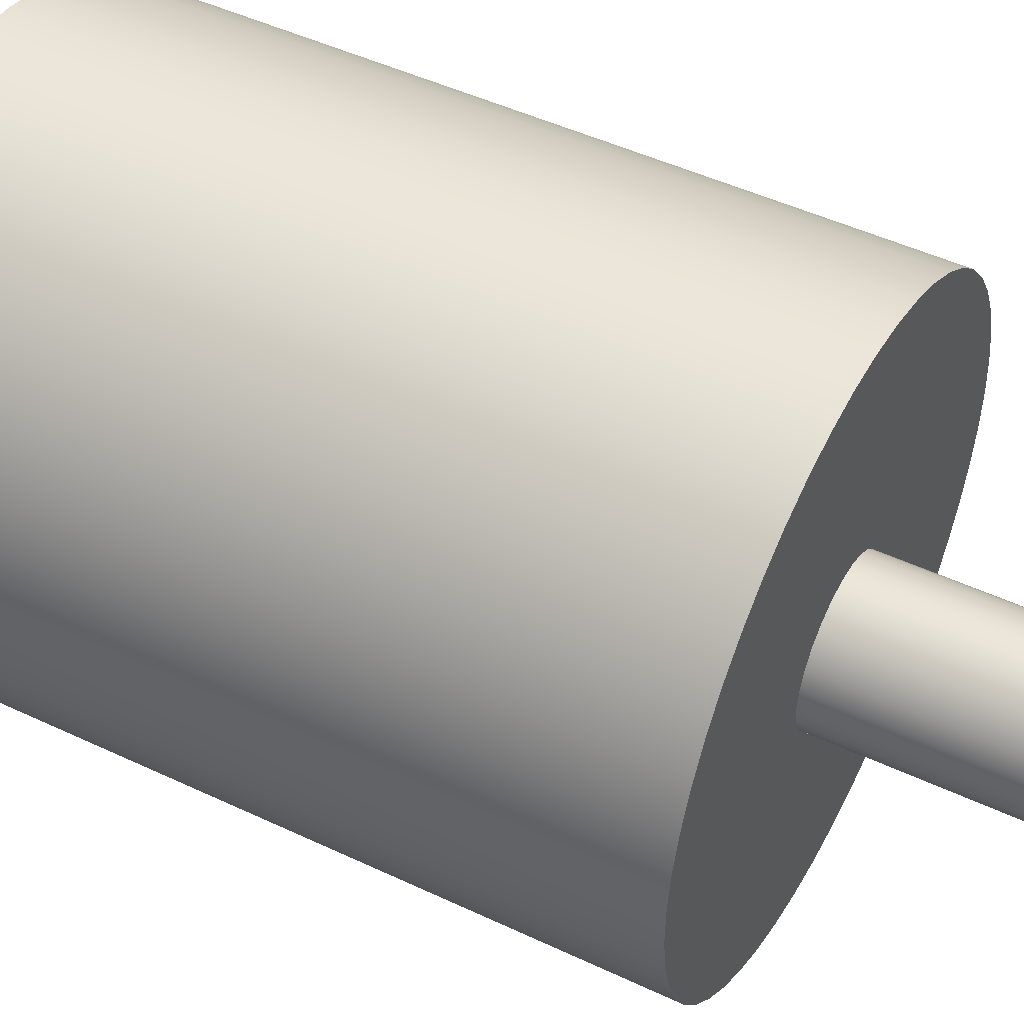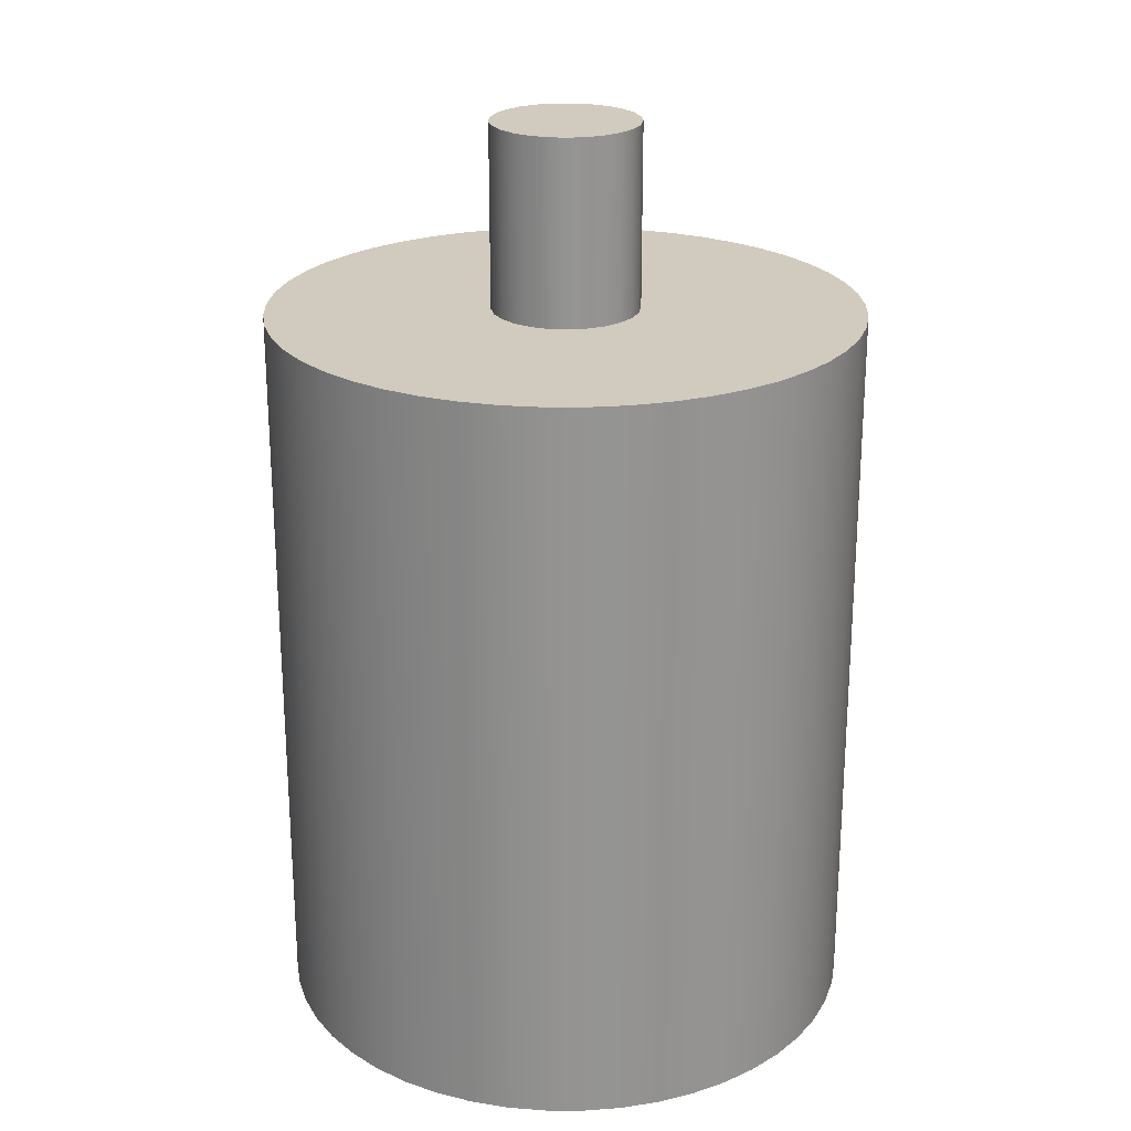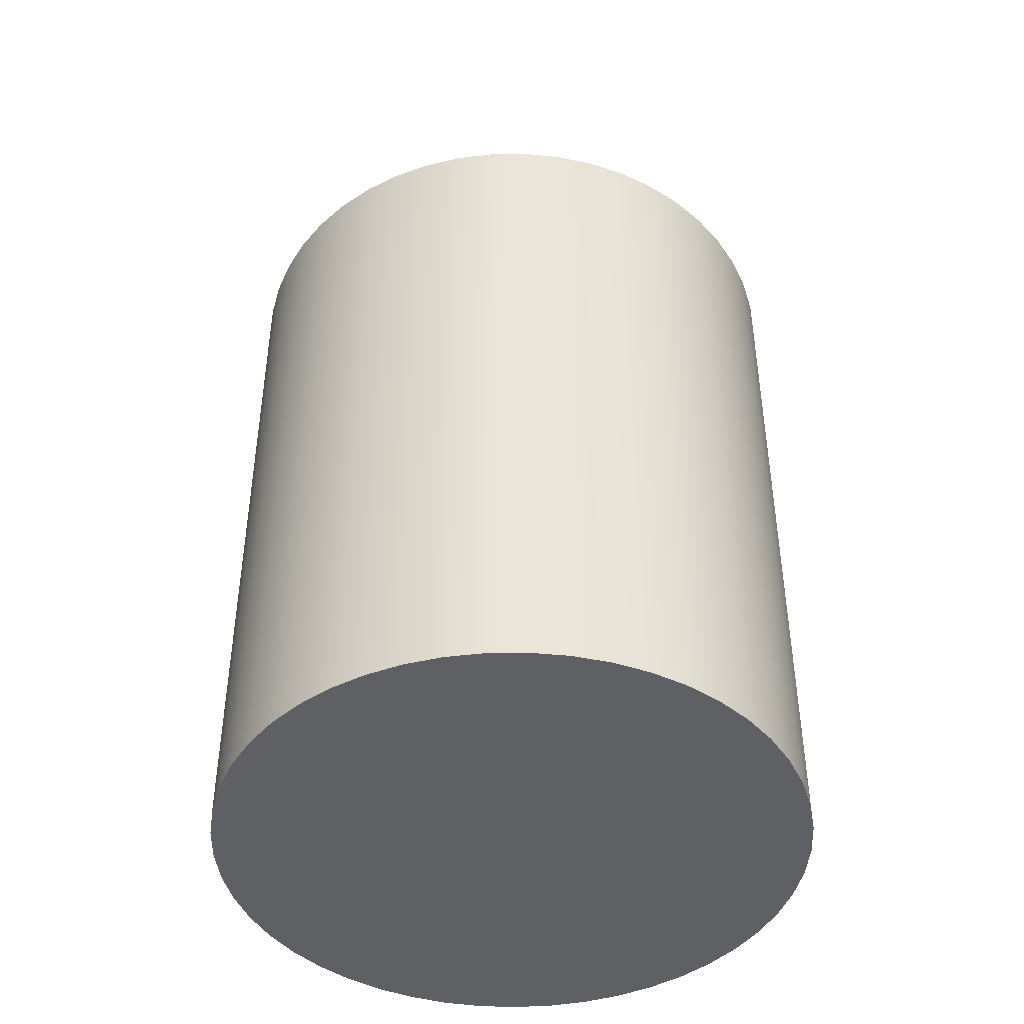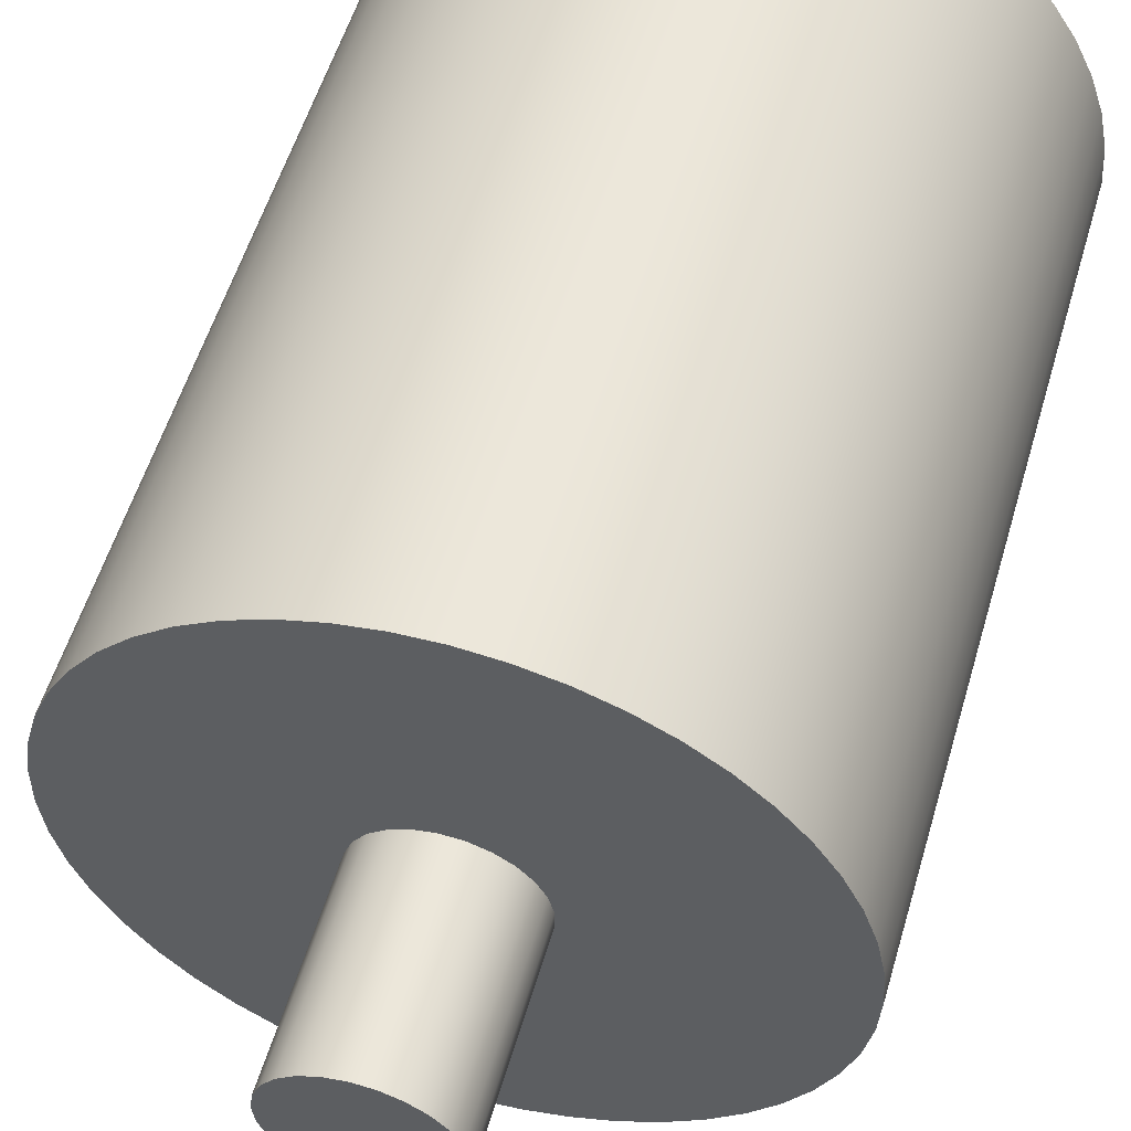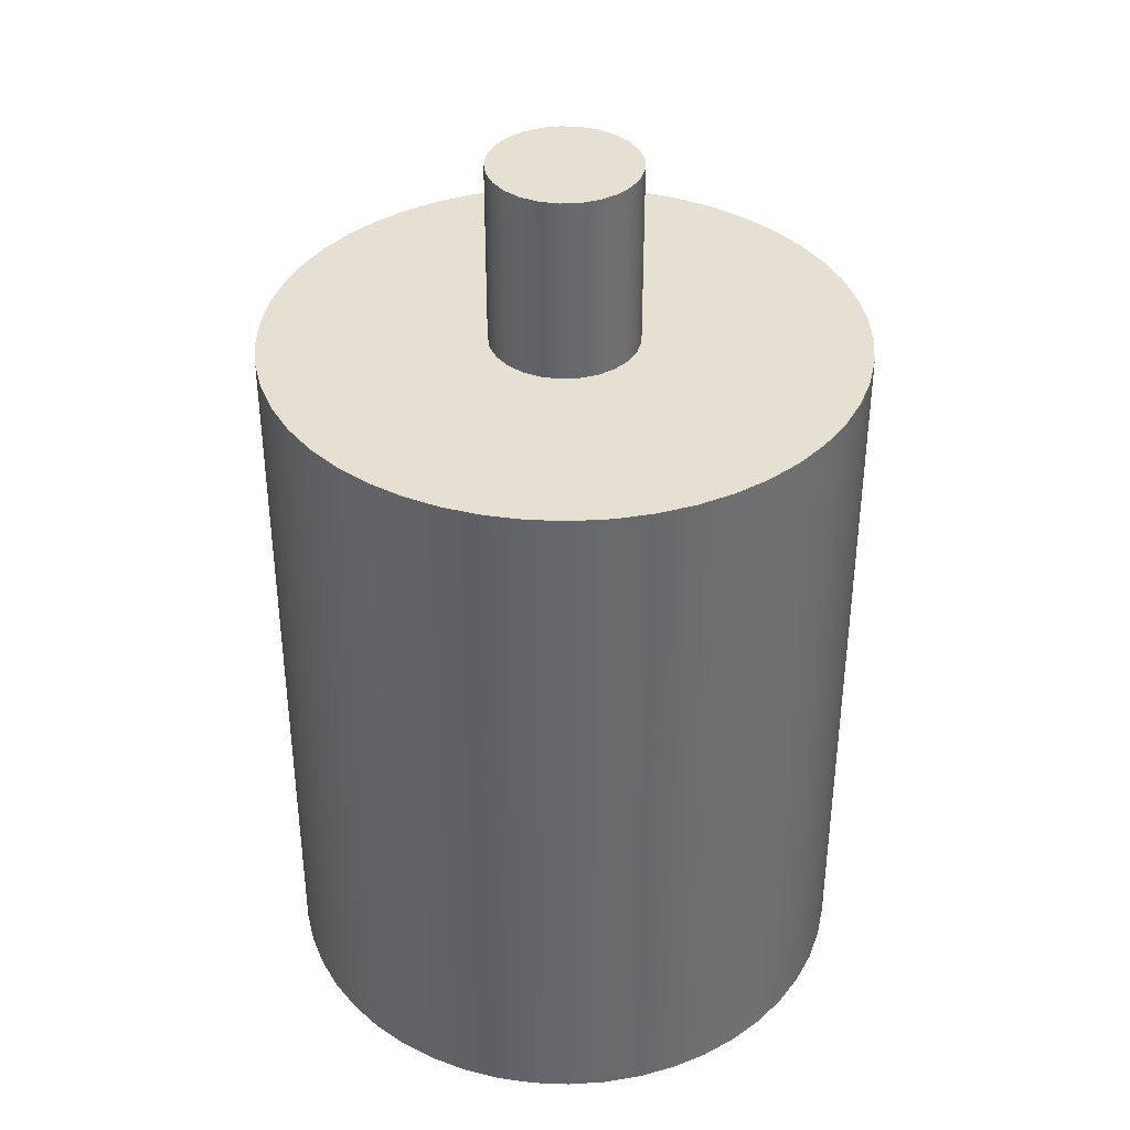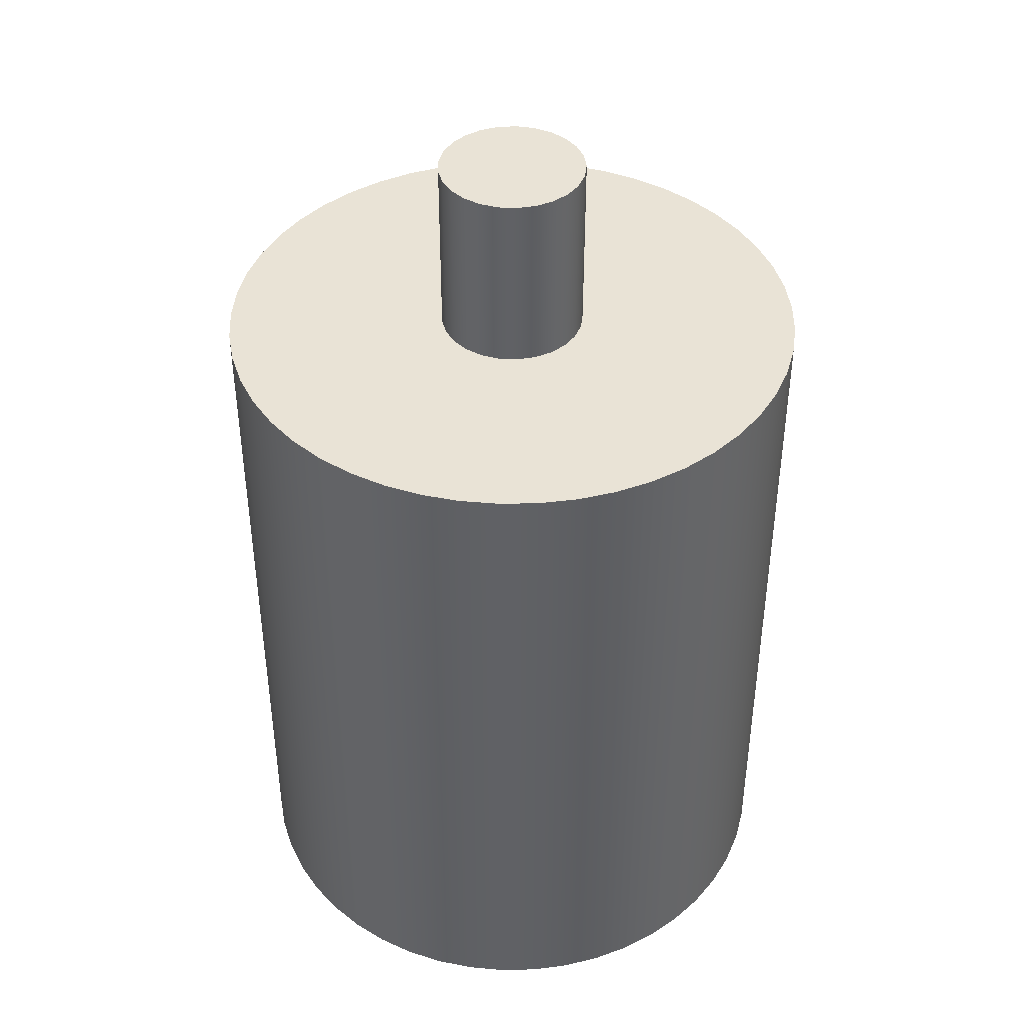
<metadata>
{"format":"obj","ext":"obj","renderer":"f3d","projection":"perspective","resolution":1024,"background":"white","views":[{"elev":48.0,"azim":117.9,"up":"+Z"},{"elev":23.4,"azim":2.1,"up":"+Y"},{"elev":-44.3,"azim":-85.6,"up":"+Y"},{"elev":54.5,"azim":-163.8,"up":"+Z"},{"elev":37.8,"azim":136.9,"up":"+Y"},{"elev":42.1,"azim":-43.5,"up":"+Y"}]}
</metadata>
<code>
v 2 25 -2.449e-16
v 1.937 25 0.4974
v 1.753 25 0.9635
v 1.458 25 1.369
v 1.072 25 1.689
v 0.618 25 1.902
v 0.1256 25 1.996
v -0.3748 25 1.965
v -0.8516 25 1.81
v -1.275 25 1.541
v -1.618 25 1.176
v -1.86 25 0.7362
v -1.984 25 0.2507
v -1.984 25 -0.2507
v -1.86 25 -0.7362
v -1.618 25 -1.176
v -1.275 25 -1.541
v -0.8516 25 -1.81
v -0.3748 25 -1.965
v 0.1256 25 -1.996
v 0.618 25 -1.902
v 1.072 25 -1.689
v 1.458 25 -1.369
v 1.753 25 -0.9635
v 1.937 25 -0.4974
v 2 20 -2.449e-16
v 1.937 20 -0.4974
v 1.753 20 -0.9635
v 1.458 20 -1.369
v 1.072 20 -1.689
v 0.618 20 -1.902
v 0.1256 20 -1.996
v -0.3748 20 -1.965
v -0.8516 20 -1.81
v -1.275 20 -1.541
v -1.618 20 -1.176
v -1.86 20 -0.7362
v -1.984 20 -0.2507
v -1.984 20 0.2507
v -1.86 20 0.7362
v -1.618 20 1.176
v -1.275 20 1.541
v -0.8516 20 1.81
v -0.3748 20 1.965
v 0.1256 20 1.996
v 0.618 20 1.902
v 1.072 20 1.689
v 1.458 20 1.369
v 1.753 20 0.9635
v 1.937 20 0.4974
v 2 20 -2.449e-16
v 2 25 -2.449e-16
v 2 25 -2.449e-16
v 1.937 25 -0.4974
v 1.753 25 -0.9635
v 1.458 25 -1.369
v 1.072 25 -1.689
v 0.618 25 -1.902
v 0.1256 25 -1.996
v -0.3748 25 -1.965
v -0.8516 25 -1.81
v -1.275 25 -1.541
v -1.618 25 -1.176
v -1.86 25 -0.7362
v -1.984 25 -0.2507
v -1.984 25 0.2507
v -1.86 25 0.7362
v -1.618 25 1.176
v -1.275 25 1.541
v -0.8516 25 1.81
v -0.3748 25 1.965
v 0.1256 25 1.996
v 0.618 25 1.902
v 1.072 25 1.689
v 1.458 25 1.369
v 1.753 25 0.9635
v 1.937 25 0.4974
v -8 20 9.797e-16
v -7.934 20 -1.023
v -7.738 20 -2.029
v -7.415 20 -3.002
v -6.971 20 -3.926
v -6.411 20 -4.785
v -5.747 20 -5.565
v -4.988 20 -6.255
v -4.147 20 -6.841
v -3.238 20 -7.315
v -2.276 20 -7.669
v -1.277 20 -7.897
v -0.2564 20 -7.996
v 0.7682 20 -7.963
v 1.78 20 -7.799
v 2.763 20 -7.508
v 3.7 20 -7.093
v 4.577 20 -6.561
v 5.378 20 -5.922
v 6.092 20 -5.186
v 6.705 20 -4.364
v 7.208 20 -3.471
v 7.592 20 -2.521
v 7.852 20 -1.529
v 7.984 20 -0.5126
v 7.984 20 0.5126
v 7.852 20 1.529
v 7.592 20 2.521
v 7.208 20 3.471
v 6.705 20 4.364
v 6.092 20 5.186
v 5.378 20 5.922
v 4.577 20 6.561
v 3.7 20 7.093
v 2.763 20 7.508
v 1.78 20 7.799
v 0.7682 20 7.963
v -0.2564 20 7.996
v -1.277 20 7.897
v -2.276 20 7.669
v -3.238 20 7.315
v -4.147 20 6.841
v -4.988 20 6.255
v -5.747 20 5.565
v -6.411 20 4.785
v -6.971 20 3.926
v -7.415 20 3.002
v -7.738 20 2.029
v -7.934 20 1.023
v -8 0 9.797e-16
v -7.934 0 1.023
v -7.738 0 2.029
v -7.415 0 3.002
v -6.971 0 3.926
v -6.411 0 4.785
v -5.747 0 5.565
v -4.988 0 6.255
v -4.147 0 6.841
v -3.238 0 7.315
v -2.276 0 7.669
v -1.277 0 7.897
v -0.2564 0 7.996
v 0.7682 0 7.963
v 1.78 0 7.799
v 2.763 0 7.508
v 3.7 0 7.093
v 4.577 0 6.561
v 5.378 0 5.922
v 6.092 0 5.186
v 6.705 0 4.364
v 7.208 0 3.471
v 7.592 0 2.521
v 7.852 0 1.529
v 7.984 0 0.5126
v 7.984 0 -0.5126
v 7.852 0 -1.529
v 7.592 0 -2.521
v 7.208 0 -3.471
v 6.705 0 -4.364
v 6.092 0 -5.186
v 5.378 0 -5.922
v 4.577 0 -6.561
v 3.7 0 -7.093
v 2.763 0 -7.508
v 1.78 0 -7.799
v 0.7682 0 -7.963
v -0.2564 0 -7.996
v -1.277 0 -7.897
v -2.276 0 -7.669
v -3.238 0 -7.315
v -4.147 0 -6.841
v -4.988 0 -6.255
v -5.747 0 -5.565
v -6.411 0 -4.785
v -6.971 0 -3.926
v -7.415 0 -3.002
v -7.738 0 -2.029
v -7.934 0 -1.023
v -8 0 9.797e-16
v -8 20 9.797e-16
v 2 20 -2.449e-16
v 1.937 20 0.4974
v 1.753 20 0.9635
v 1.458 20 1.369
v 1.072 20 1.689
v 0.618 20 1.902
v 0.1256 20 1.996
v -0.3748 20 1.965
v -0.8516 20 1.81
v -1.275 20 1.541
v -1.618 20 1.176
v -1.86 20 0.7362
v -1.984 20 0.2507
v -1.984 20 -0.2507
v -1.86 20 -0.7362
v -1.618 20 -1.176
v -1.275 20 -1.541
v -0.8516 20 -1.81
v -0.3748 20 -1.965
v 0.1256 20 -1.996
v 0.618 20 -1.902
v 1.072 20 -1.689
v 1.458 20 -1.369
v 1.753 20 -0.9635
v 1.937 20 -0.4974
v -8 20 9.797e-16
v -7.934 20 1.023
v -7.738 20 2.029
v -7.415 20 3.002
v -6.971 20 3.926
v -6.411 20 4.785
v -5.747 20 5.565
v -4.988 20 6.255
v -4.147 20 6.841
v -3.238 20 7.315
v -2.276 20 7.669
v -1.277 20 7.897
v -0.2564 20 7.996
v 0.7682 20 7.963
v 1.78 20 7.799
v 2.763 20 7.508
v 3.7 20 7.093
v 4.577 20 6.561
v 5.378 20 5.922
v 6.092 20 5.186
v 6.705 20 4.364
v 7.208 20 3.471
v 7.592 20 2.521
v 7.852 20 1.529
v 7.984 20 0.5126
v 7.984 20 -0.5126
v 7.852 20 -1.529
v 7.592 20 -2.521
v 7.208 20 -3.471
v 6.705 20 -4.364
v 6.092 20 -5.186
v 5.378 20 -5.922
v 4.577 20 -6.561
v 3.7 20 -7.093
v 2.763 20 -7.508
v 1.78 20 -7.799
v 0.7682 20 -7.963
v -0.2564 20 -7.996
v -1.277 20 -7.897
v -2.276 20 -7.669
v -3.238 20 -7.315
v -4.147 20 -6.841
v -4.988 20 -6.255
v -5.747 20 -5.565
v -6.411 20 -4.785
v -6.971 20 -3.926
v -7.415 20 -3.002
v -7.738 20 -2.029
v -7.934 20 -1.023
v -8 0 9.797e-16
v -7.934 0 -1.023
v -7.738 0 -2.029
v -7.415 0 -3.002
v -6.971 0 -3.926
v -6.411 0 -4.785
v -5.747 0 -5.565
v -4.988 0 -6.255
v -4.147 0 -6.841
v -3.238 0 -7.315
v -2.276 0 -7.669
v -1.277 0 -7.897
v -0.2564 0 -7.996
v 0.7682 0 -7.963
v 1.78 0 -7.799
v 2.763 0 -7.508
v 3.7 0 -7.093
v 4.577 0 -6.561
v 5.378 0 -5.922
v 6.092 0 -5.186
v 6.705 0 -4.364
v 7.208 0 -3.471
v 7.592 0 -2.521
v 7.852 0 -1.529
v 7.984 0 -0.5126
v 7.984 0 0.5126
v 7.852 0 1.529
v 7.592 0 2.521
v 7.208 0 3.471
v 6.705 0 4.364
v 6.092 0 5.186
v 5.378 0 5.922
v 4.577 0 6.561
v 3.7 0 7.093
v 2.763 0 7.508
v 1.78 0 7.799
v 0.7682 0 7.963
v -0.2564 0 7.996
v -1.277 0 7.897
v -2.276 0 7.669
v -3.238 0 7.315
v -4.147 0 6.841
v -4.988 0 6.255
v -5.747 0 5.565
v -6.411 0 4.785
v -6.971 0 3.926
v -7.415 0 3.002
v -7.738 0 2.029
v -7.934 0 1.023
g be6ef00a-e370-11ea-9126-54bf646e7e1f
f 2 50 1
f 1 50 51
f 52 26 25
f 25 26 27
f 25 27 24
f 24 27 28
f 24 28 23
f 23 28 29
f 23 29 22
f 22 29 30
f 22 30 21
f 21 30 31
f 21 31 20
f 20 31 32
f 20 32 19
f 19 32 33
f 19 33 18
f 18 33 34
f 18 34 17
f 17 34 35
f 17 35 16
f 16 35 36
f 16 36 15
f 15 36 37
f 15 37 14
f 14 37 38
f 14 38 13
f 13 38 39
f 13 39 12
f 12 39 40
f 12 40 11
f 11 40 41
f 11 41 10
f 10 41 42
f 10 42 9
f 9 42 43
f 9 43 8
f 8 43 44
f 8 44 7
f 7 44 45
f 7 45 6
f 6 45 46
f 6 46 5
f 5 46 47
f 5 47 4
f 4 47 48
f 4 48 3
f 3 48 49
f 3 49 2
f 2 49 50
g be6fb35a-e370-11ea-8dbd-54bf646e7e1f
f 77 53 61
f 61 53 54
f 61 54 55
f 55 56 61
f 61 56 57
f 61 57 58
f 59 60 58
f 58 60 61
f 62 70 61
f 61 70 71
f 61 71 72
f 70 62 69
f 69 62 63
f 69 63 68
f 68 63 64
f 68 64 67
f 67 64 65
f 67 65 66
f 72 73 61
f 61 73 74
f 61 74 75
f 75 76 61
f 61 76 77
g be295b7a-e370-11ea-87de-54bf646e7e1f
f 79 175 78
f 78 175 176
f 177 127 126
f 126 127 128
f 126 128 125
f 125 128 129
f 125 129 124
f 124 129 130
f 124 130 123
f 123 130 131
f 123 131 122
f 122 131 132
f 122 132 121
f 121 132 133
f 121 133 120
f 120 133 134
f 120 134 119
f 119 134 135
f 119 135 118
f 118 135 136
f 118 136 117
f 117 136 137
f 117 137 116
f 116 137 138
f 116 138 115
f 115 138 139
f 115 139 114
f 114 139 140
f 114 140 113
f 113 140 141
f 113 141 112
f 112 141 142
f 112 142 111
f 111 142 143
f 111 143 110
f 110 143 144
f 110 144 109
f 109 144 145
f 109 145 108
f 108 145 146
f 108 146 107
f 107 146 147
f 107 147 106
f 106 147 148
f 106 148 105
f 105 148 149
f 105 149 104
f 104 149 150
f 104 150 103
f 103 150 151
f 103 151 102
f 102 151 152
f 102 152 101
f 101 152 153
f 101 153 100
f 100 153 154
f 100 154 99
f 99 154 155
f 99 155 98
f 98 155 156
f 98 156 97
f 97 156 157
f 97 157 96
f 96 157 158
f 96 158 95
f 95 158 159
f 95 159 94
f 94 159 160
f 94 160 93
f 93 160 161
f 93 161 92
f 92 161 162
f 92 162 91
f 91 162 163
f 91 163 90
f 90 163 164
f 90 164 89
f 89 164 165
f 89 165 88
f 88 165 166
f 88 166 87
f 87 166 167
f 87 167 86
f 86 167 168
f 86 168 85
f 85 168 169
f 85 169 84
f 84 169 170
f 84 170 83
f 83 170 171
f 83 171 82
f 82 171 172
f 82 172 81
f 81 172 173
f 81 173 80
f 80 173 174
f 80 174 79
f 79 174 175
g be29ab26-e370-11ea-8a27-54bf646e7e1f
f 179 227 178
f 178 227 228
f 178 228 202
f 202 228 229
f 202 229 230
f 180 225 179
f 179 225 226
f 179 226 227
f 181 223 180
f 180 223 224
f 180 224 225
f 182 221 181
f 181 221 222
f 181 222 223
f 183 219 182
f 182 219 220
f 182 220 221
f 184 217 183
f 183 217 218
f 183 218 219
f 185 215 184
f 184 215 216
f 184 216 217
f 186 213 185
f 185 213 214
f 185 214 215
f 187 211 186
f 186 211 212
f 186 212 213
f 188 209 187
f 187 209 210
f 187 210 211
f 189 207 188
f 188 207 208
f 188 208 209
f 190 205 189
f 189 205 206
f 189 206 207
f 191 203 190
f 190 203 204
f 190 204 205
f 192 250 191
f 191 250 251
f 191 251 203
f 193 248 192
f 192 248 249
f 192 249 250
f 194 246 193
f 193 246 247
f 193 247 248
f 195 244 194
f 194 244 245
f 194 245 246
f 196 242 195
f 195 242 243
f 195 243 244
f 197 240 196
f 196 240 241
f 196 241 242
f 198 238 197
f 197 238 239
f 197 239 240
f 199 236 198
f 198 236 237
f 198 237 238
f 200 234 199
f 199 234 235
f 199 235 236
f 201 232 200
f 200 232 233
f 200 233 234
f 202 230 201
f 201 230 231
f 201 231 232
g be29f958-e370-11ea-937c-54bf646e7e1f
f 300 252 279
f 279 252 253
f 279 253 254
f 254 255 279
f 279 255 256
f 279 256 257
f 257 258 279
f 279 258 259
f 279 259 260
f 260 261 279
f 279 261 262
f 279 262 263
f 263 264 279
f 279 264 265
f 279 265 266
f 266 267 279
f 279 267 268
f 279 268 269
f 269 270 279
f 279 270 271
f 279 271 272
f 272 273 279
f 279 273 274
f 279 274 278
f 278 274 275
f 278 275 277
f 277 275 276
f 280 298 279
f 279 298 299
f 279 299 300
f 298 280 297
f 297 280 281
f 297 281 296
f 296 281 282
f 296 282 295
f 295 282 283
f 295 283 294
f 294 283 284
f 294 284 293
f 293 284 285
f 293 285 292
f 292 285 286
f 292 286 291
f 291 286 287
f 291 287 290
f 290 287 288
f 290 288 289

</code>
